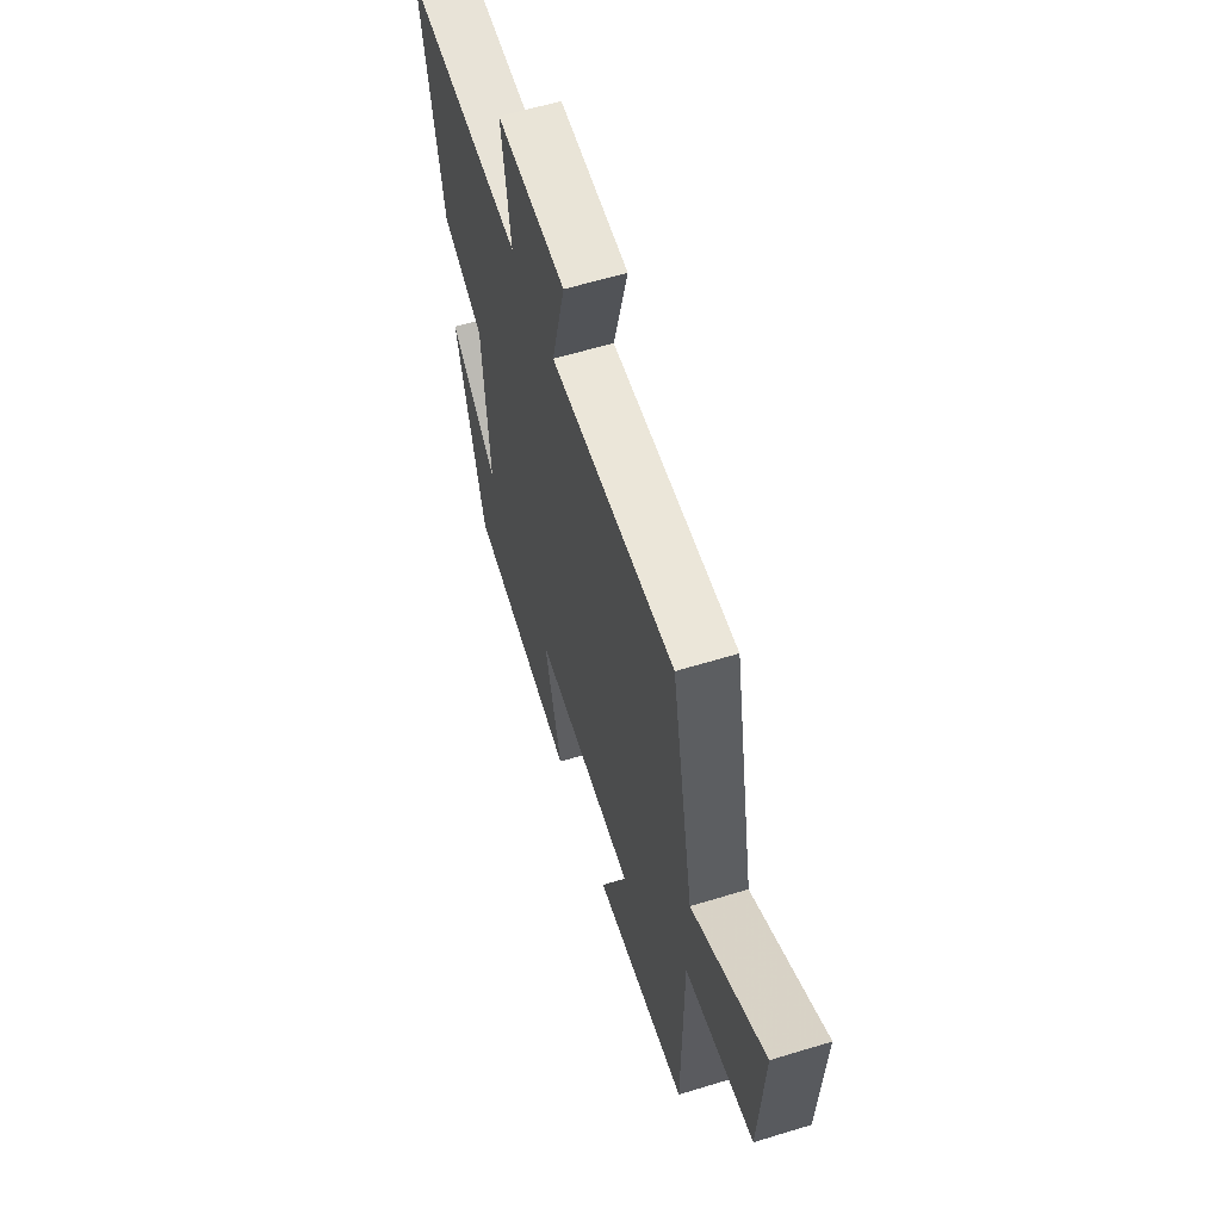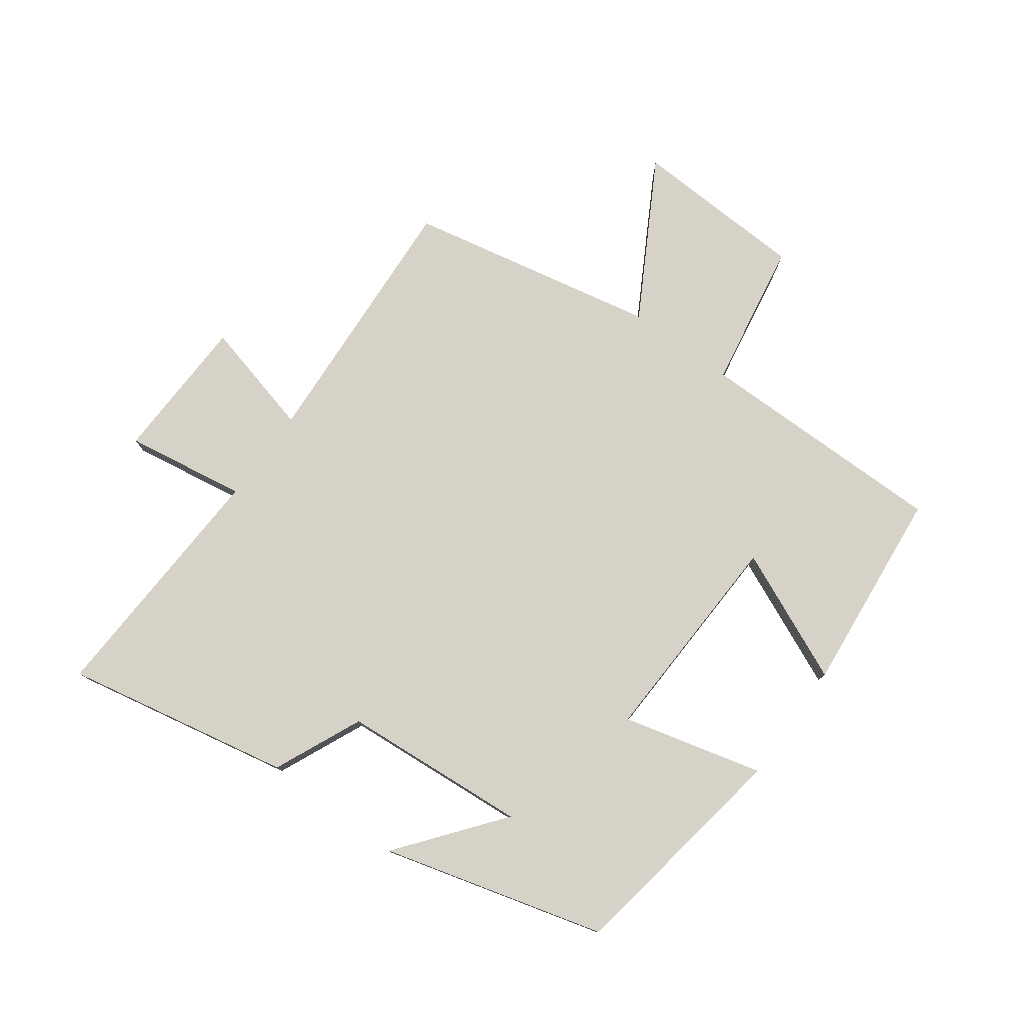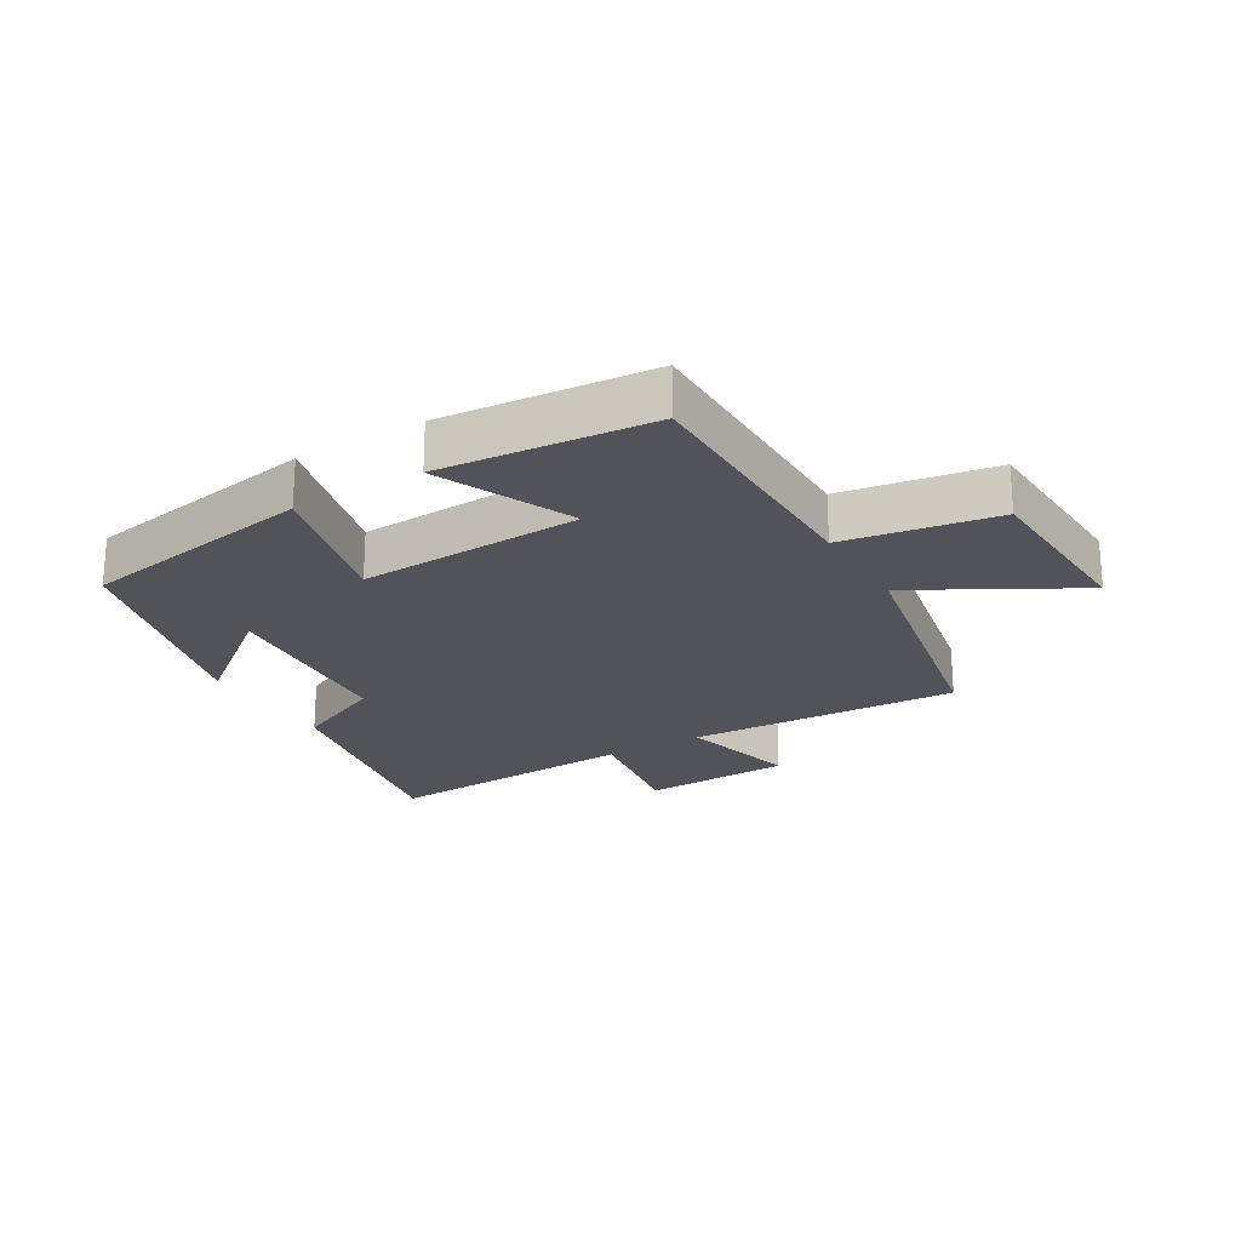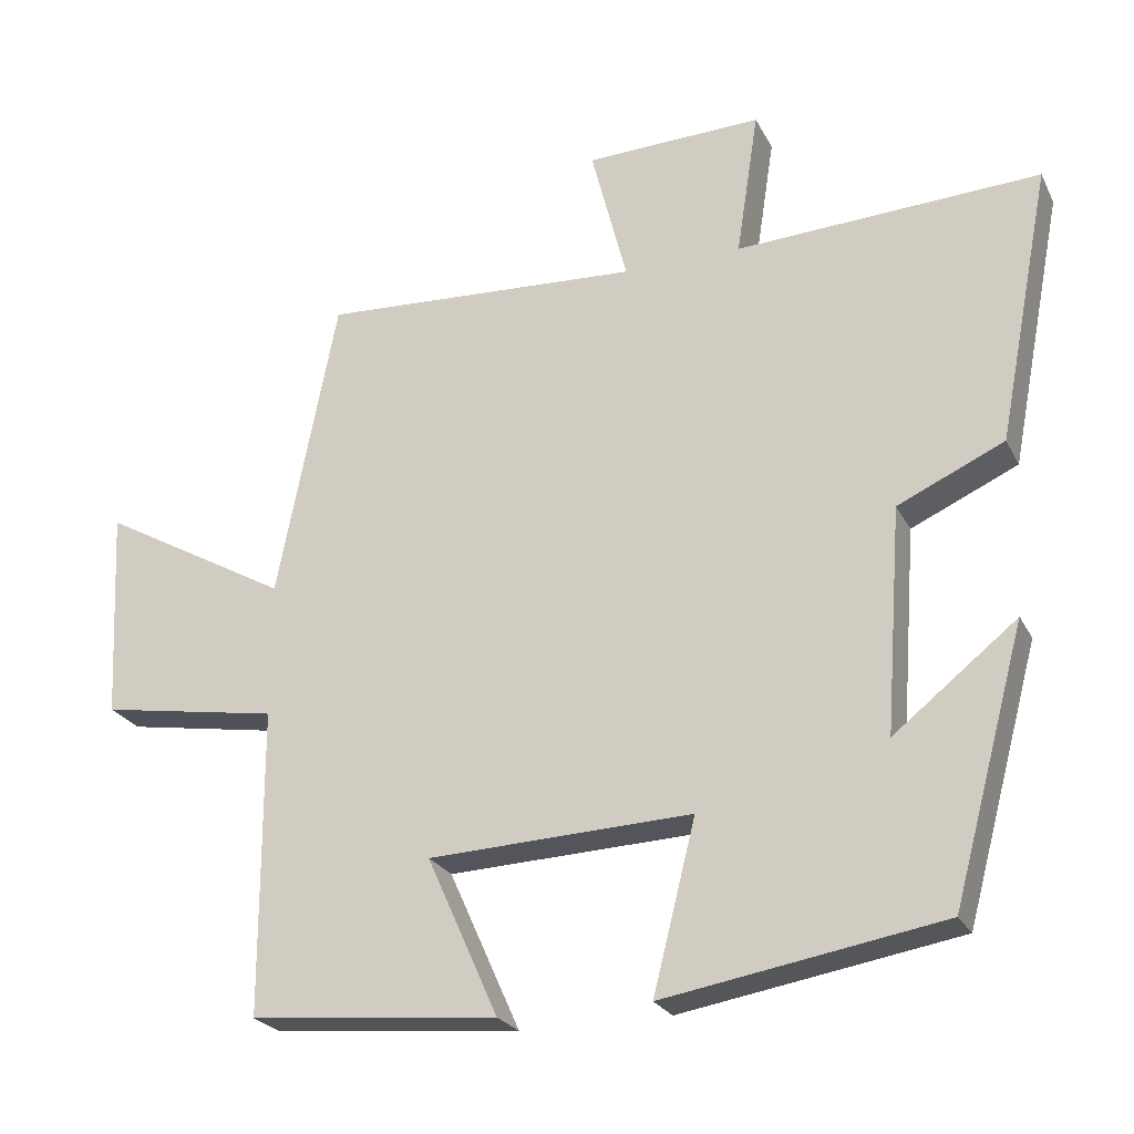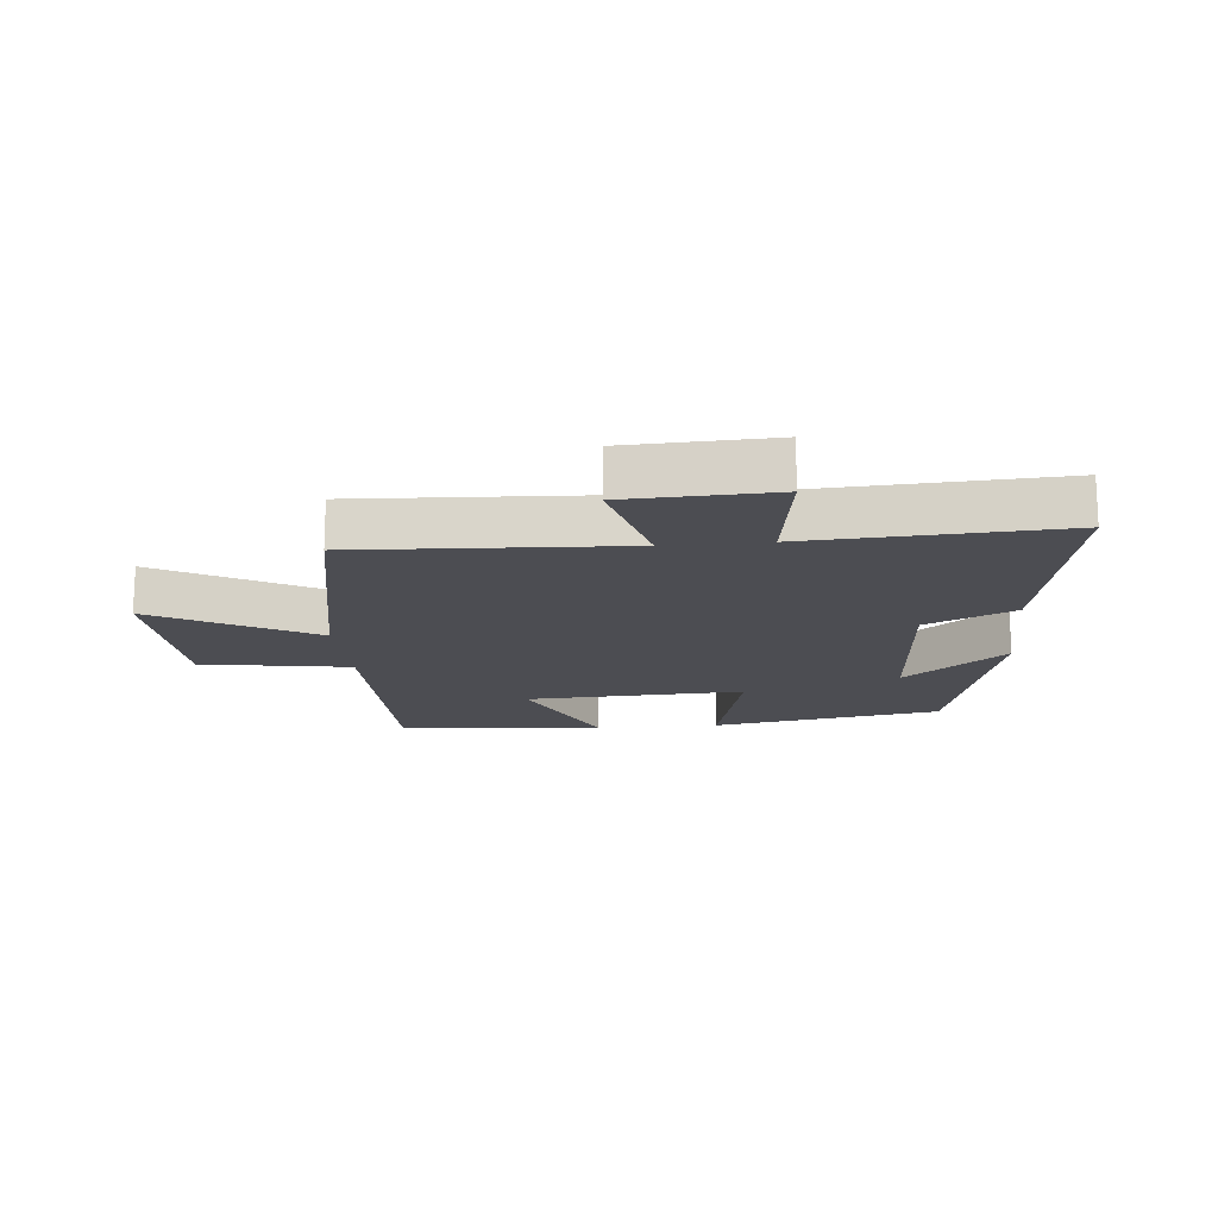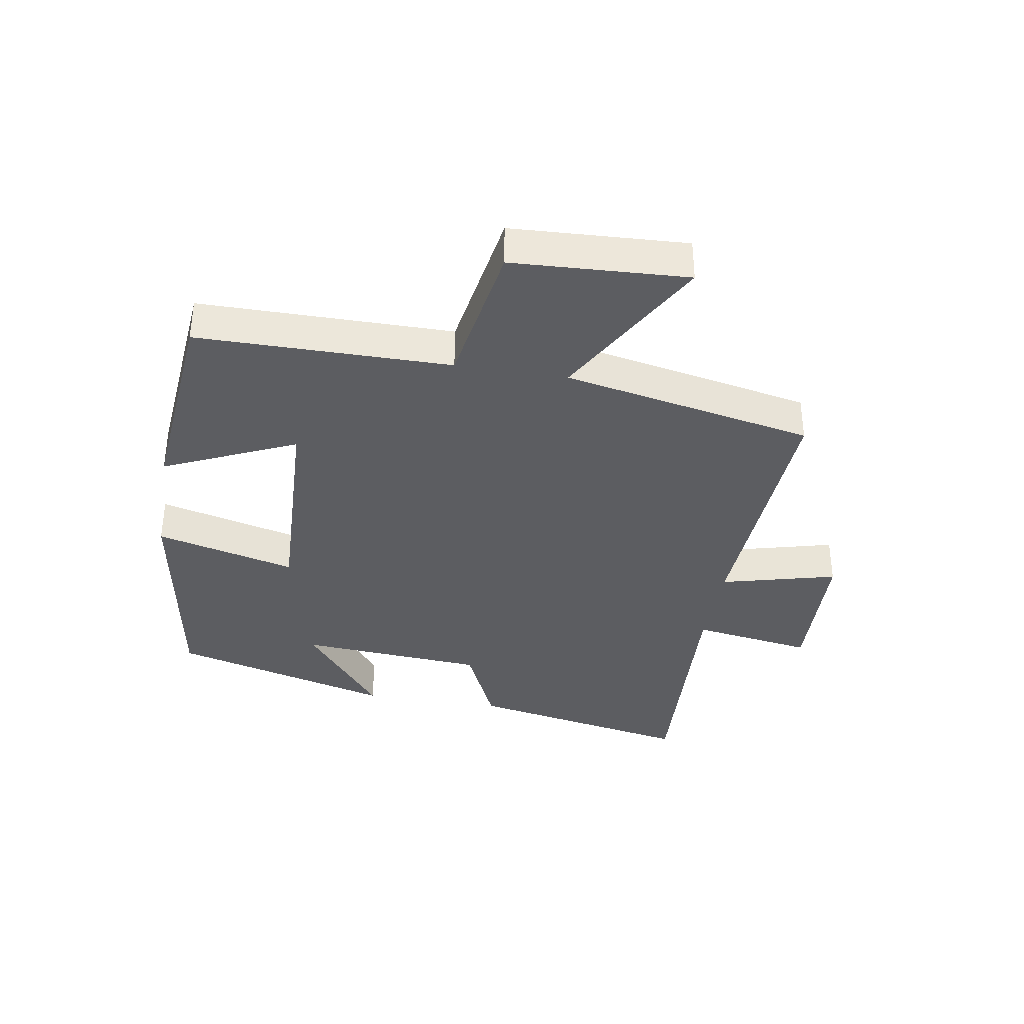
<metadata>
{"format":"obj","ext":"obj","renderer":"f3d","projection":"perspective","resolution":1024,"background":"white","views":[{"elev":59.4,"azim":-107.5,"up":"+Z"},{"elev":77.8,"azim":126.0,"up":"+Y"},{"elev":-22.6,"azim":-149.2,"up":"+Y"},{"elev":-24.3,"azim":21.6,"up":"+Z"},{"elev":-16.3,"azim":5.7,"up":"+Y"},{"elev":-36.6,"azim":-99.4,"up":"+Y"}]}
</metadata>
<code>
v -0.499 0.07 -0.469
v -0.5 0.07 -0.061
v -0.739 0.07 -0.021
v -0.753 0.07 0.261
v -0.5 0.07 0.119
v -0.42 0.07 0.524
v 0.008 0.07 0.5
v -0.04 0.07 0.687
v 0.196 0.07 0.695
v 0.166 0.07 0.5
v 0.571 0.07 0.52
v 0.5 0.07 0.154
v 0.358 0.07 0.09
v 0.336 0.07 -0.21
v 0.5 0.07 -0.08
v 0.403 0.07 -0.438
v 0.032 0.07 -0.5
v 0.089 0.07 -0.274
v -0.263 0.07 -0.288
v -0.168 0.07 -0.5
v -0.499 0 -0.469
v -0.5 0 -0.061
v -0.739 0 -0.021
v -0.753 0 0.261
v -0.5 0 0.119
v -0.42 0 0.524
v 0.008 0 0.5
v -0.04 0 0.687
v 0.196 0 0.695
v 0.166 0 0.5
v 0.571 0 0.52
v 0.5 0 0.154
v 0.358 0 0.09
v 0.336 0 -0.21
v 0.5 0 -0.08
v 0.403 0 -0.438
v 0.032 0 -0.5
v 0.089 0 -0.274
v -0.263 0 -0.288
v -0.168 0 -0.5
f 19 20 1 2
f 18 19 2
f 16 17 18
f 14 15 16
f 14 16 18
f 13 14 18 2
f 10 11 12 13
f 7 8 9 10
f 7 10 13 2
f 5 6 7 2
f 2 3 4 5
f 22 21 40 39
f 22 39 38
f 38 37 36
f 36 35 34
f 38 36 34
f 22 38 34 33
f 33 32 31 30
f 30 29 28 27
f 22 33 30 27
f 22 27 26 25
f 25 24 23 22
f 1 21 22 2
f 2 22 23 3
f 3 23 24 4
f 4 24 25 5
f 5 25 26 6
f 6 26 27 7
f 7 27 28 8
f 8 28 29 9
f 9 29 30 10
f 10 30 31 11
f 11 31 32 12
f 12 32 33 13
f 13 33 34 14
f 14 34 35 15
f 15 35 36 16
f 16 36 37 17
f 17 37 38 18
f 18 38 39 19
f 19 39 40 20
f 20 40 21 1

</code>
